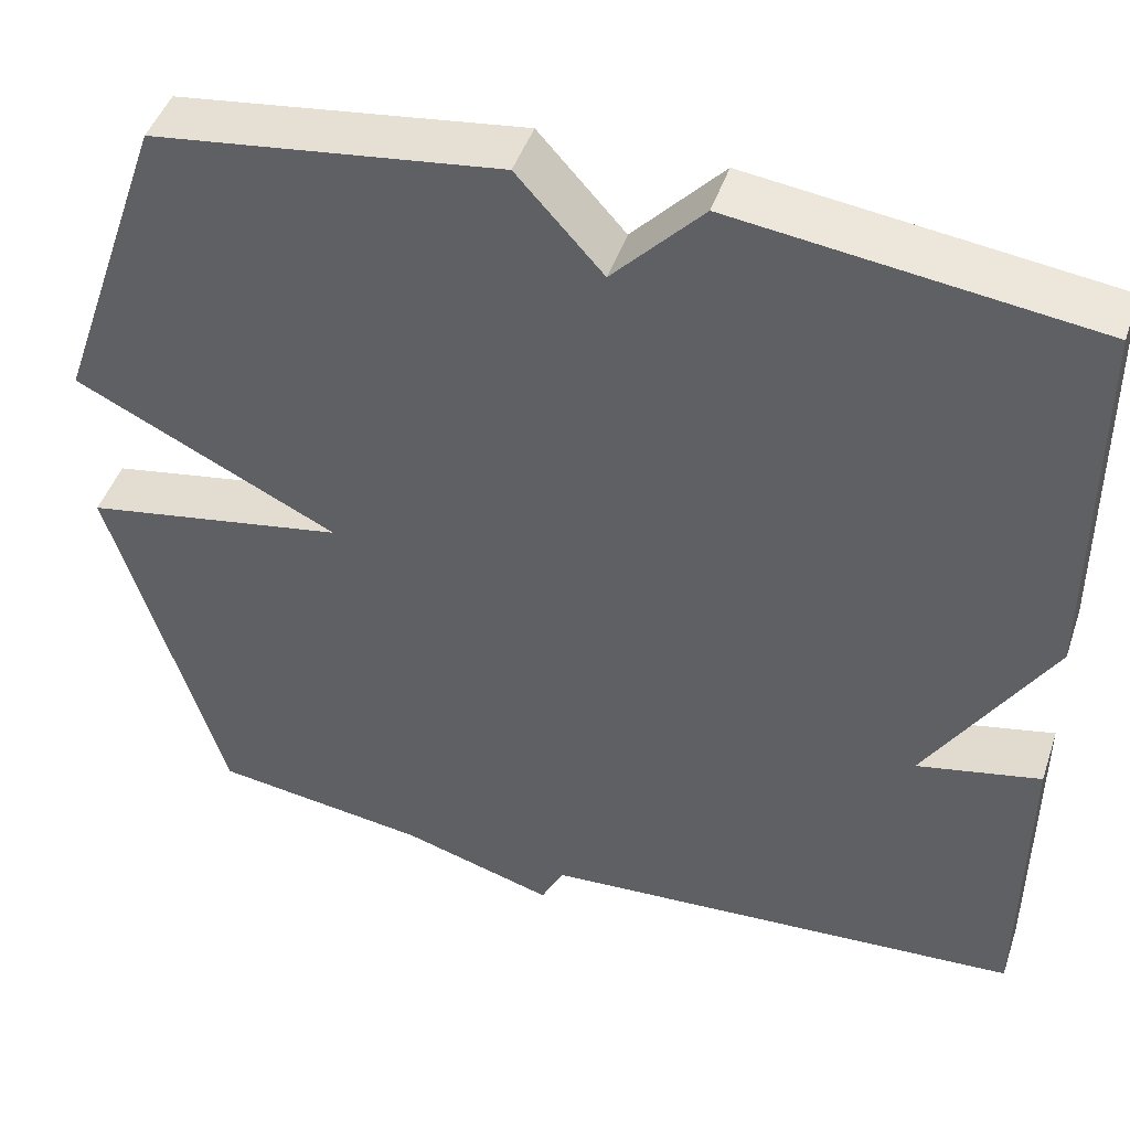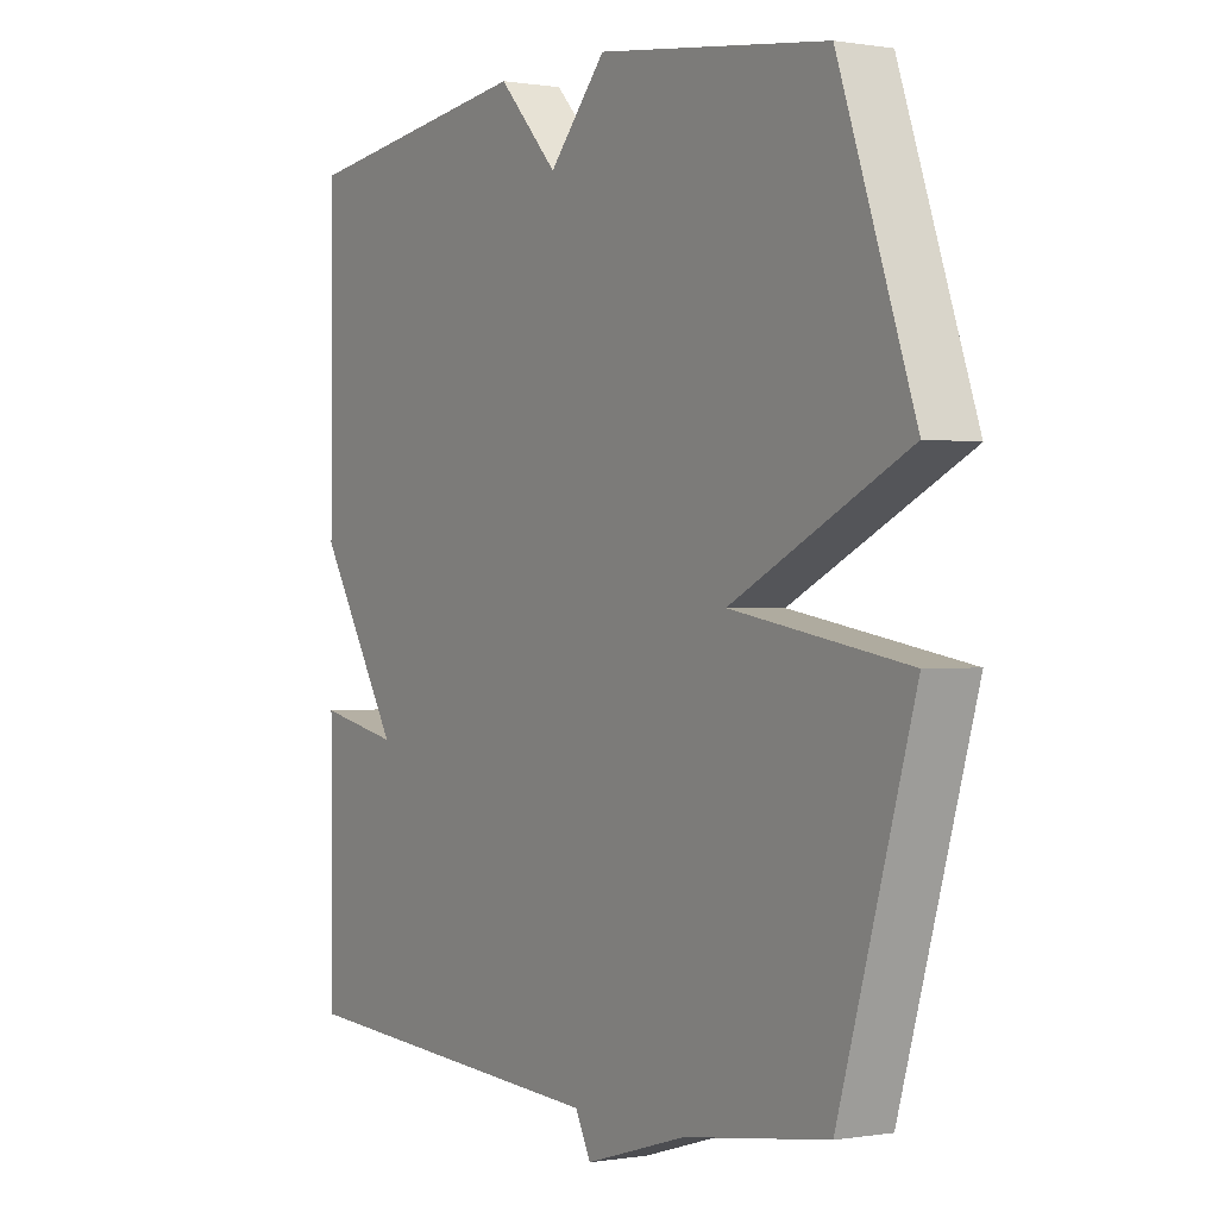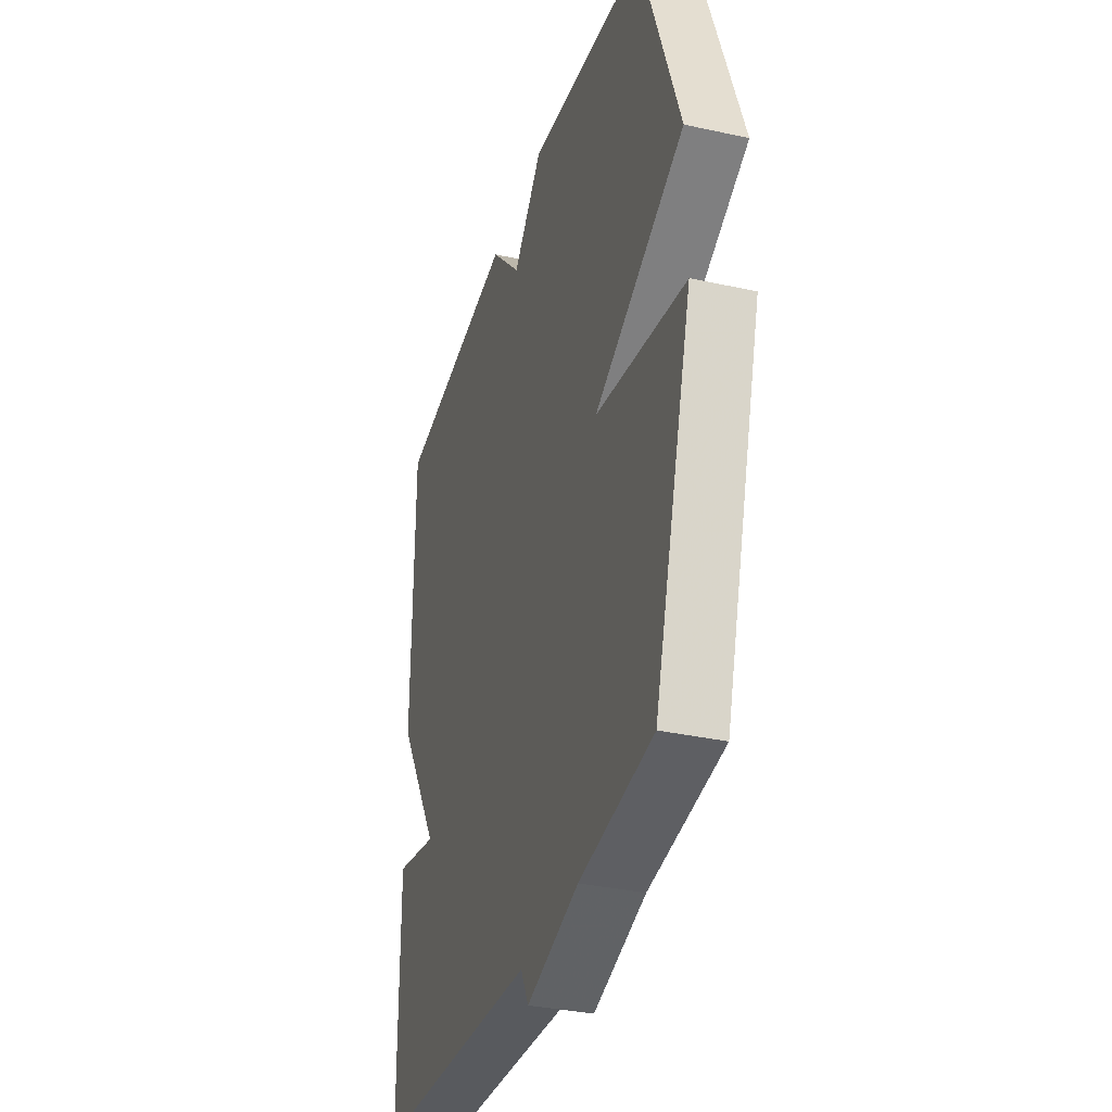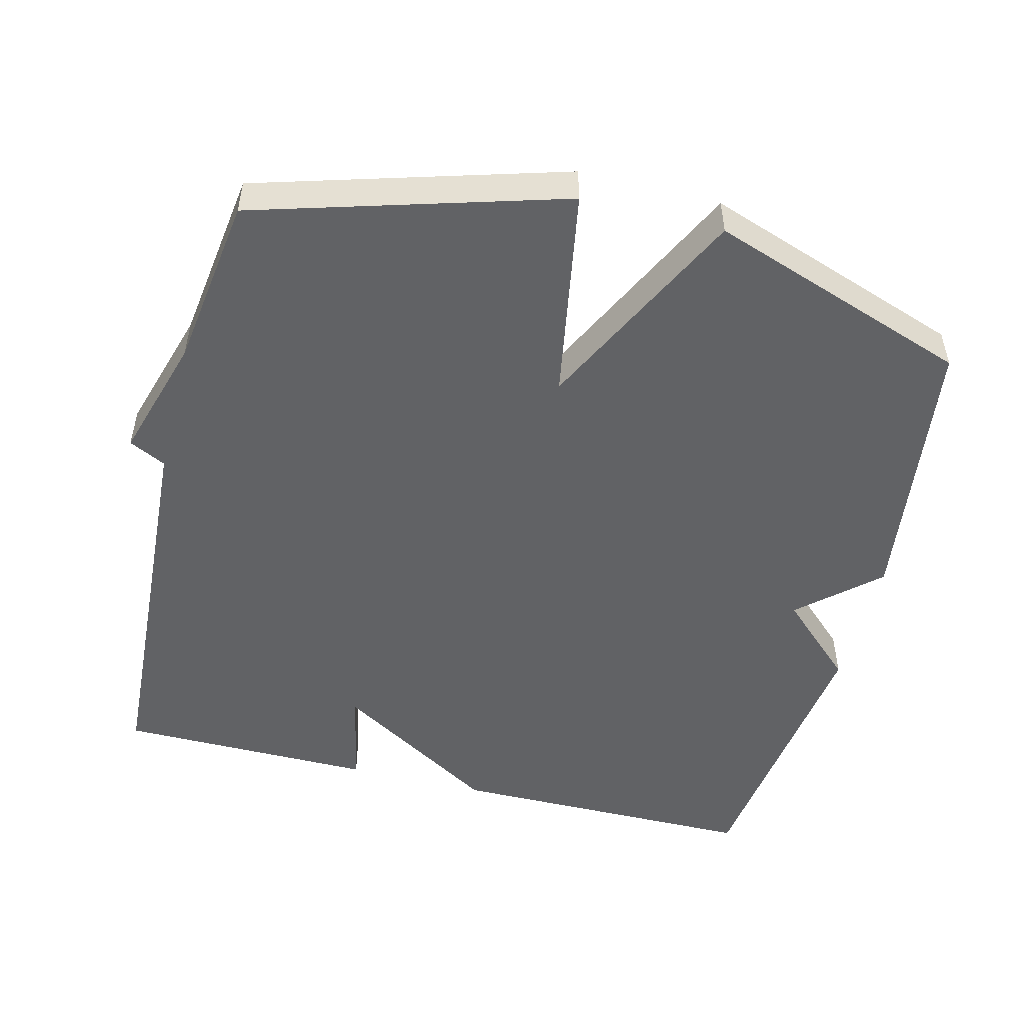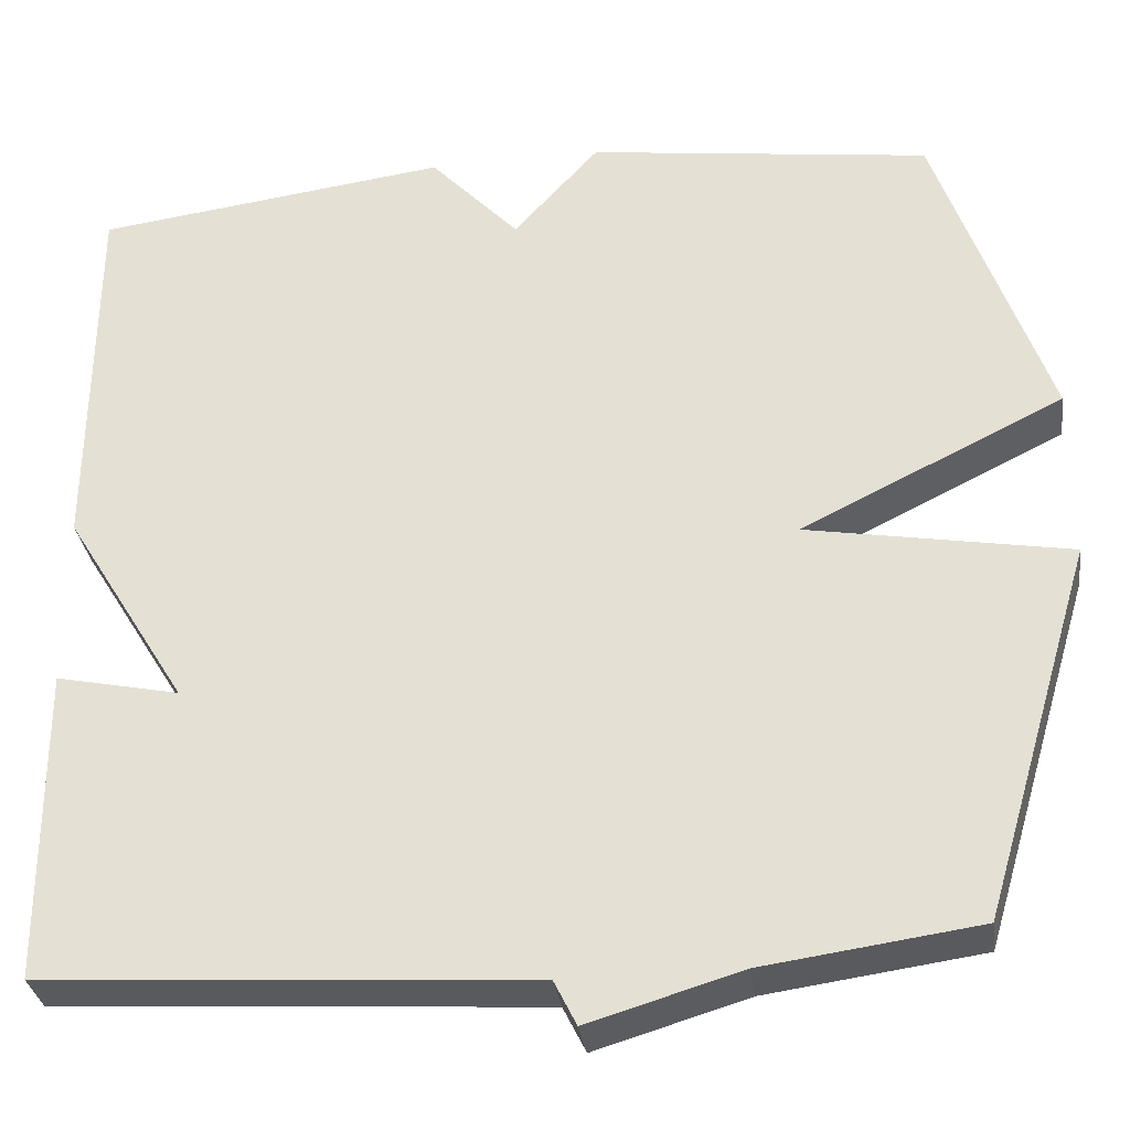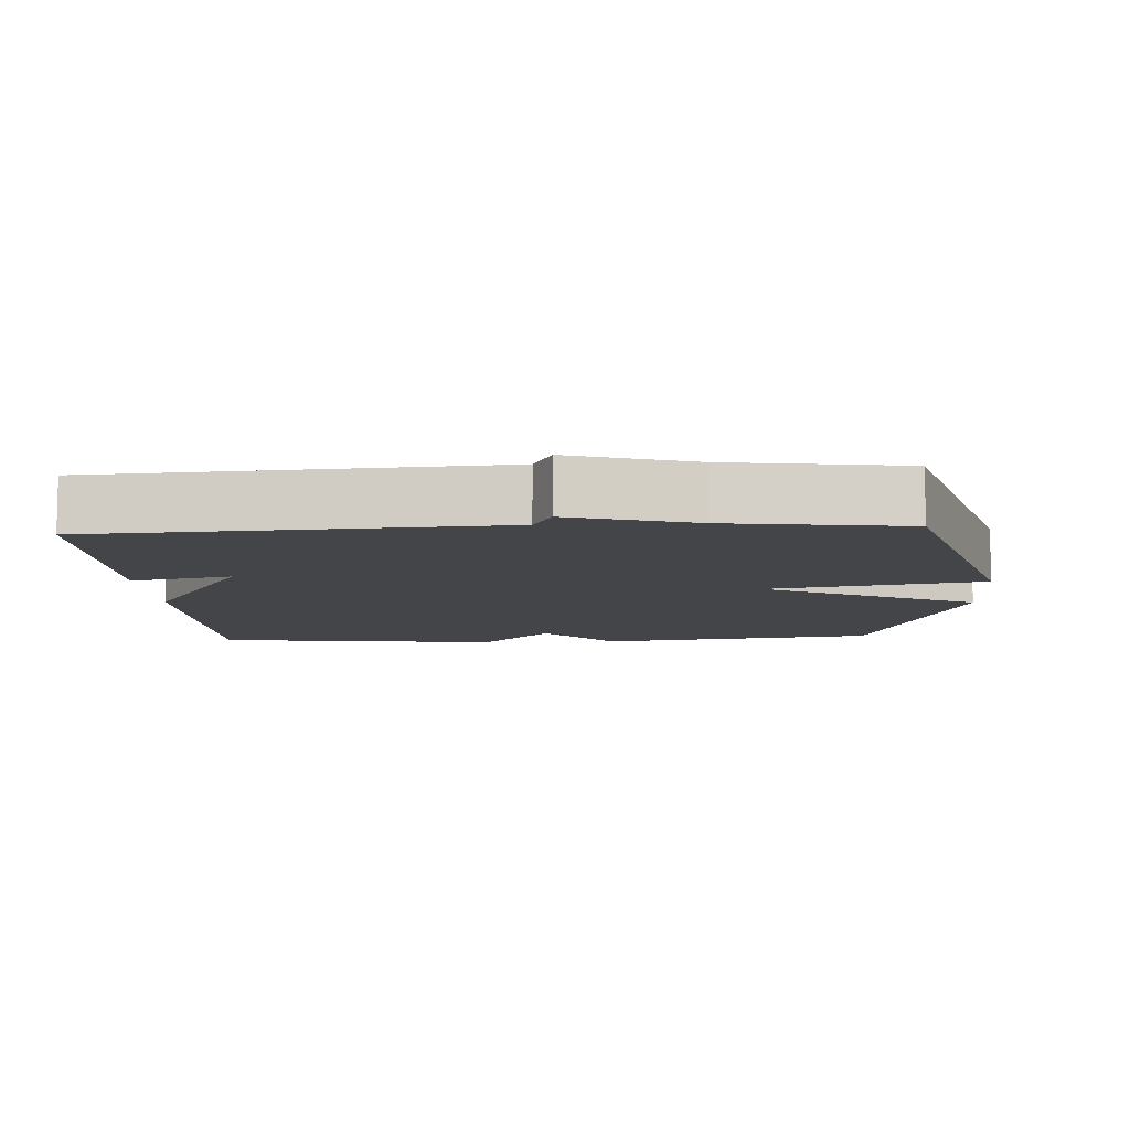
<metadata>
{"format":"obj","ext":"obj","renderer":"f3d","projection":"perspective","resolution":1024,"background":"white","views":[{"elev":45.8,"azim":18.3,"up":"+Z"},{"elev":-0.0,"azim":-122.3,"up":"+Z"},{"elev":-34.2,"azim":-106.6,"up":"+Z"},{"elev":-50.6,"azim":-104.2,"up":"+Y"},{"elev":-32.3,"azim":-172.0,"up":"+Z"},{"elev":-8.9,"azim":-176.8,"up":"+Y"}]}
</metadata>
<code>
v -0.5 0.07 -0.5
v -0.628 0.07 -0.069
v -0.328 0.07 -0.016
v -0.628 0.07 0.131
v -0.5 0.07 0.5
v -0.106 0.07 0.552
v -0.008 0.07 0.443
v 0.094 0.07 0.552
v 0.5 0.07 0.5
v 0.502 0.07 0.062
v 0.361 0.07 -0.168
v 0.502 0.07 -0.138
v 0.5 0.07 -0.5
v -0.055 0.07 -0.534
v -0.081 0.07 -0.586
v -0.255 0.07 -0.534
v -0.5 0 -0.5
v -0.628 0 -0.069
v -0.328 0 -0.016
v -0.628 0 0.131
v -0.5 0 0.5
v -0.106 0 0.552
v -0.008 0 0.443
v 0.094 0 0.552
v 0.5 0 0.5
v 0.502 0 0.062
v 0.361 0 -0.168
v 0.502 0 -0.138
v 0.5 0 -0.5
v -0.055 0 -0.534
v -0.081 0 -0.586
v -0.255 0 -0.534
f 14 15 16
f 14 16 1
f 13 14 1
f 12 13 1
f 11 12 1
f 10 11 1
f 9 10 1
f 8 9 1
f 7 8 1
f 5 6 7
f 4 5 7
f 3 4 7
f 3 7 1
f 1 2 3
f 32 31 30
f 17 32 30
f 17 30 29
f 17 29 28
f 17 28 27
f 17 27 26
f 17 26 25
f 17 25 24
f 17 24 23
f 23 22 21
f 23 21 20
f 23 20 19
f 17 23 19
f 19 18 17
f 1 17 18 2
f 2 18 19 3
f 3 19 20 4
f 4 20 21 5
f 5 21 22 6
f 6 22 23 7
f 7 23 24 8
f 8 24 25 9
f 9 25 26 10
f 10 26 27 11
f 11 27 28 12
f 12 28 29 13
f 13 29 30 14
f 14 30 31 15
f 15 31 32 16
f 16 32 17 1

</code>
